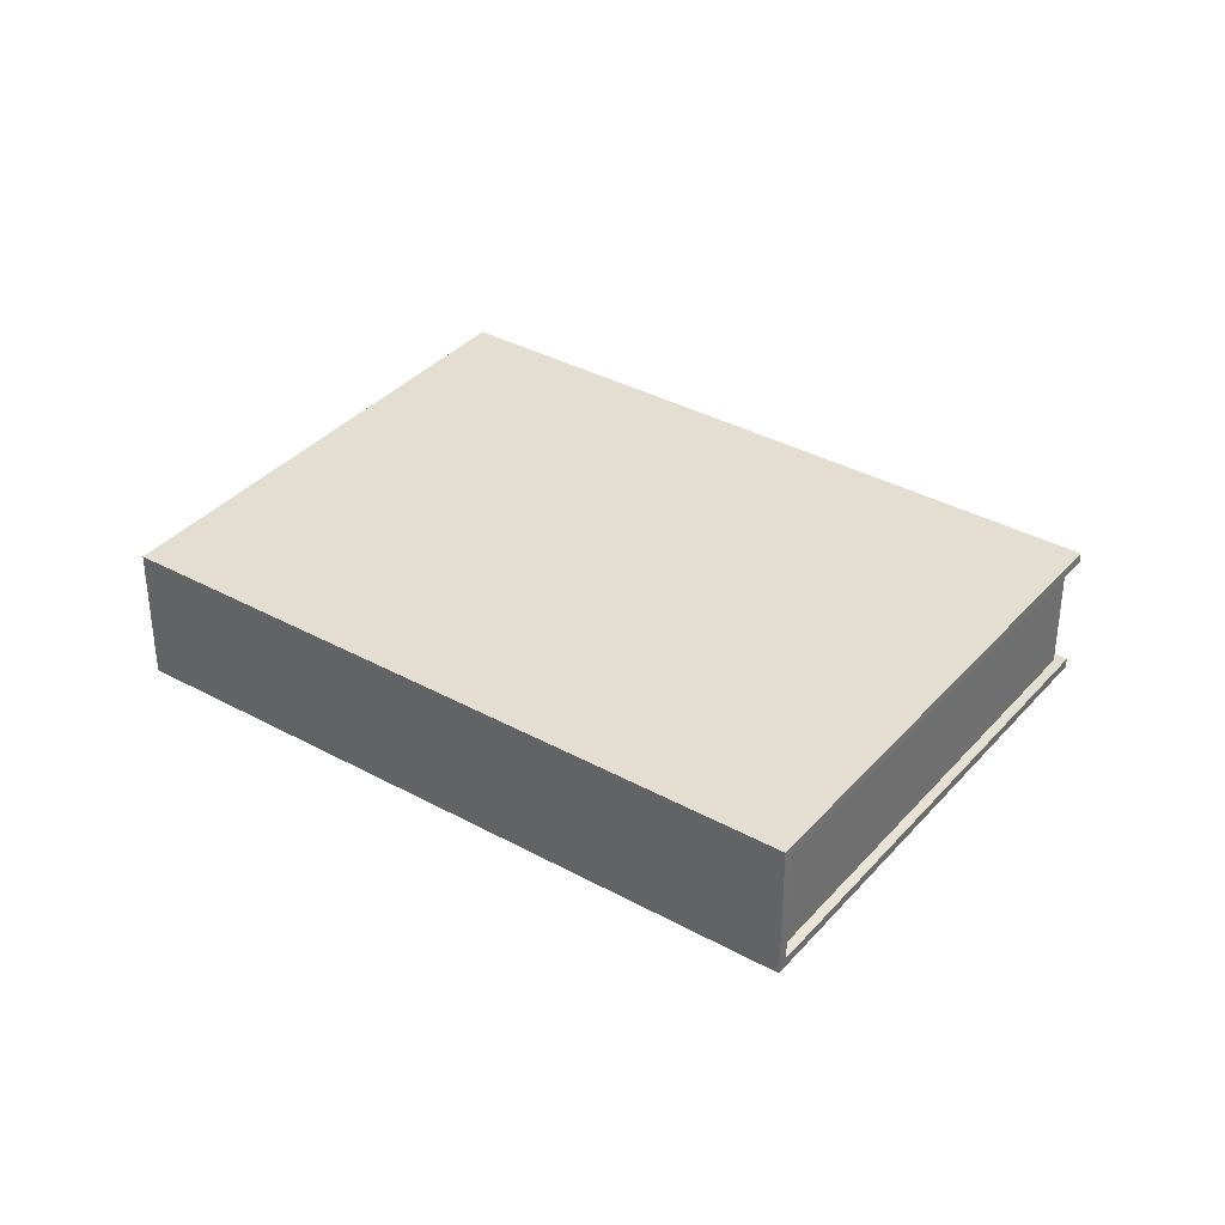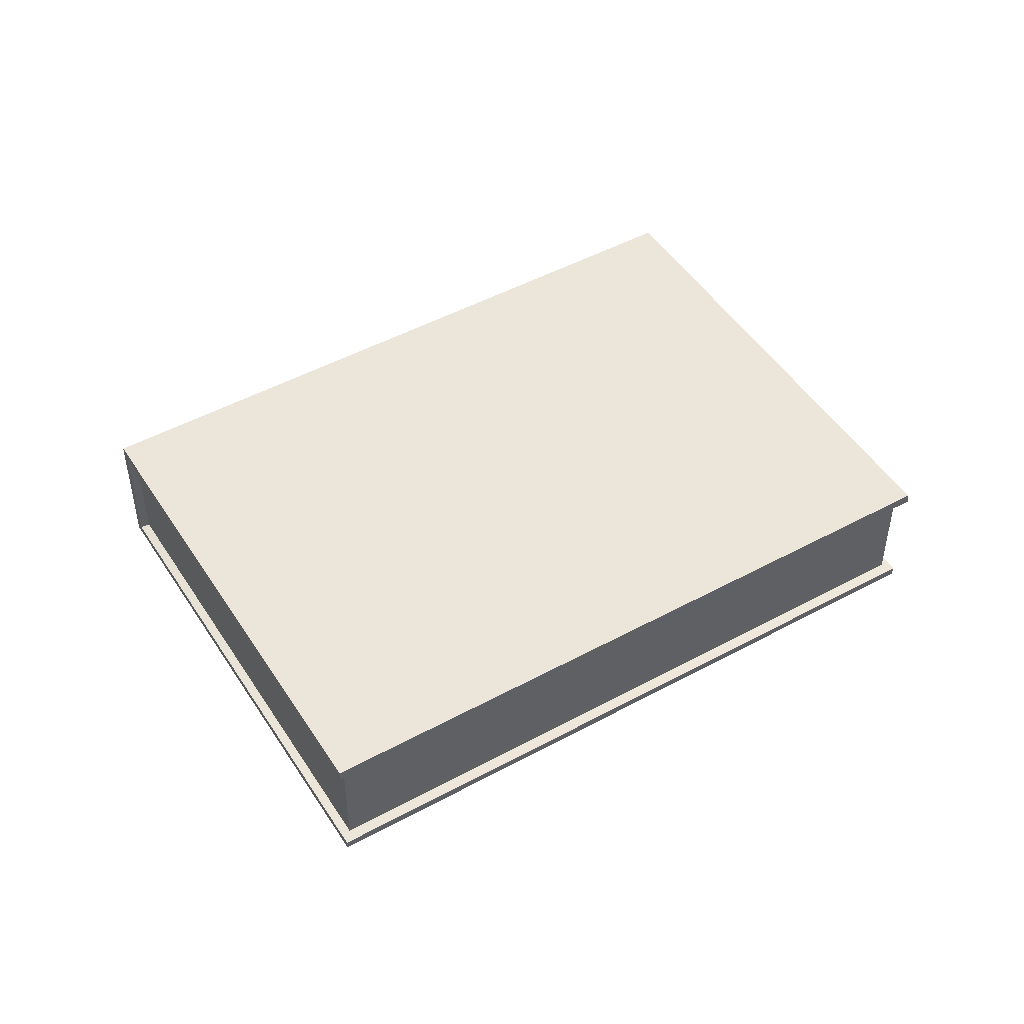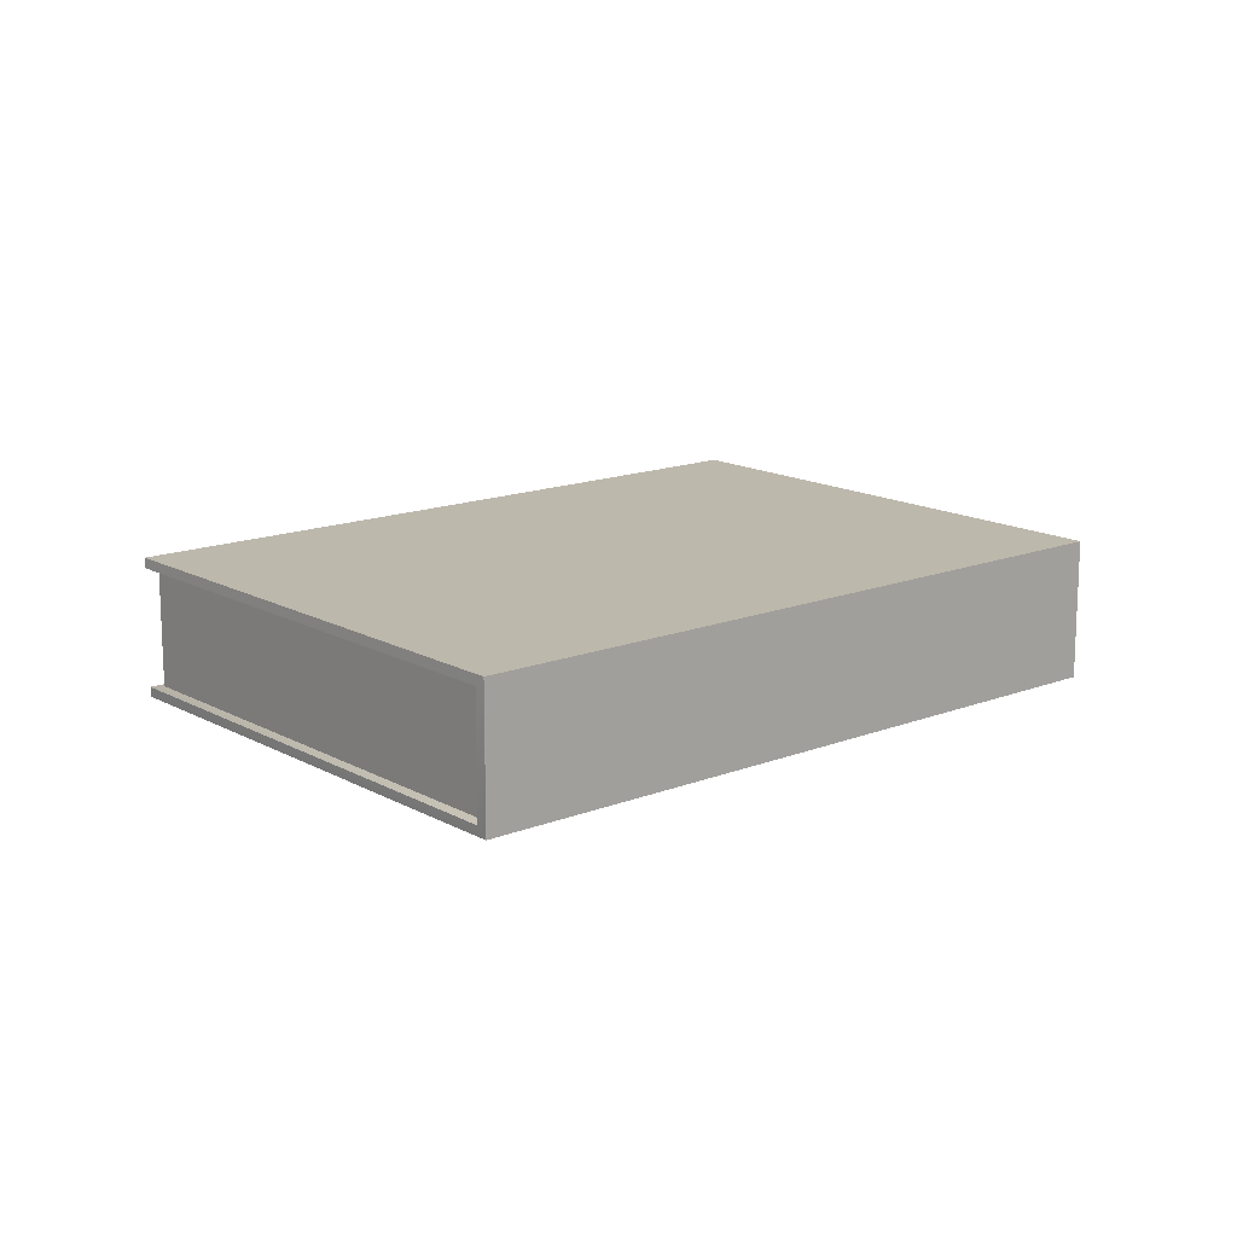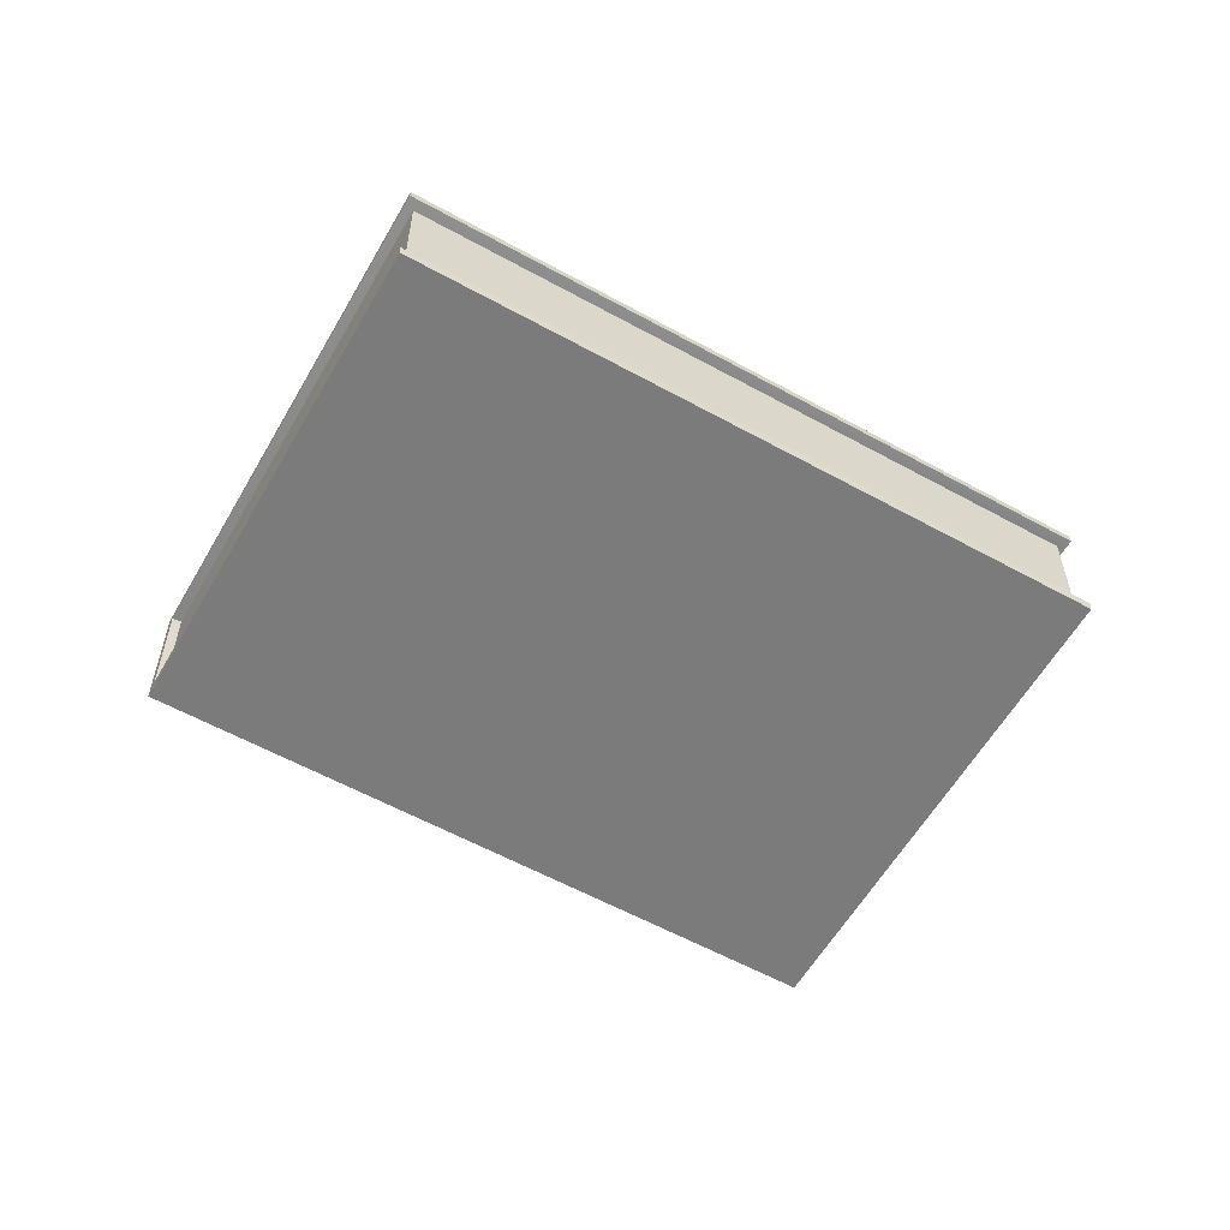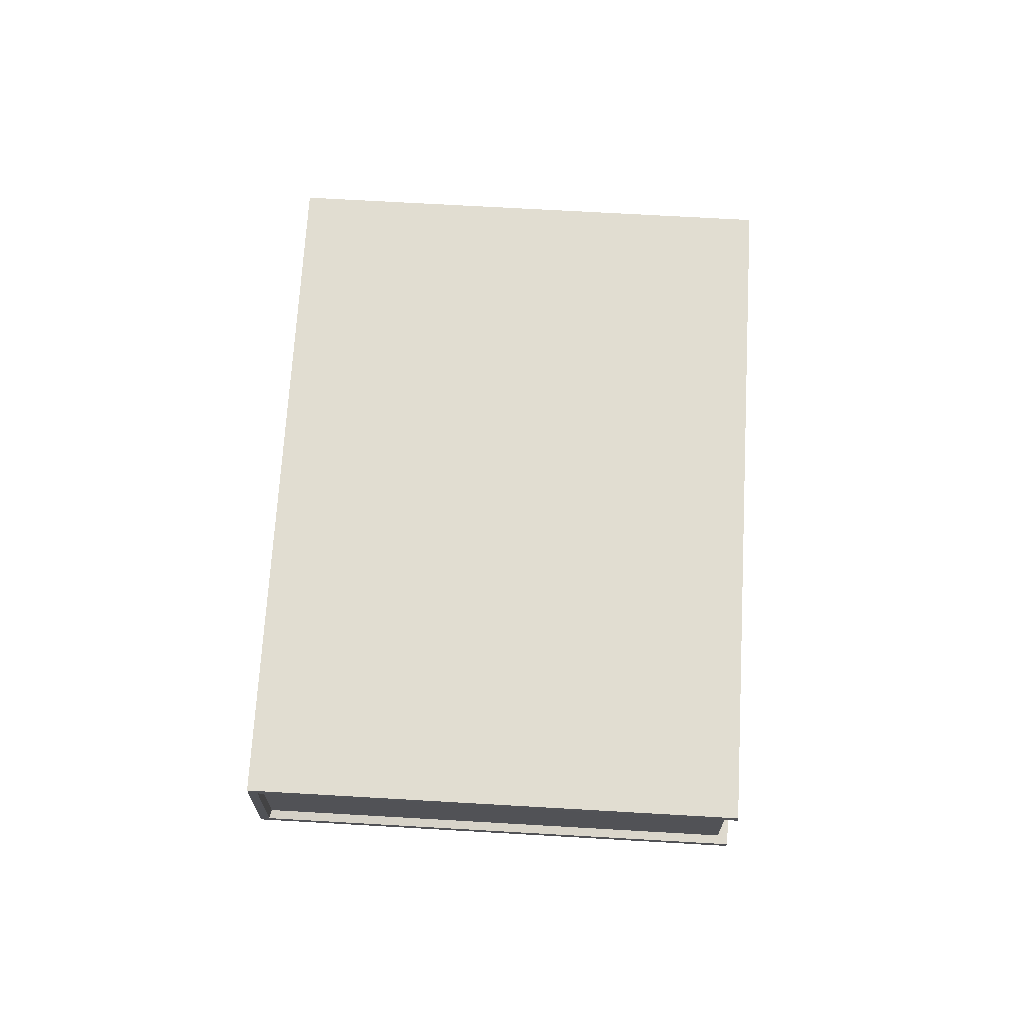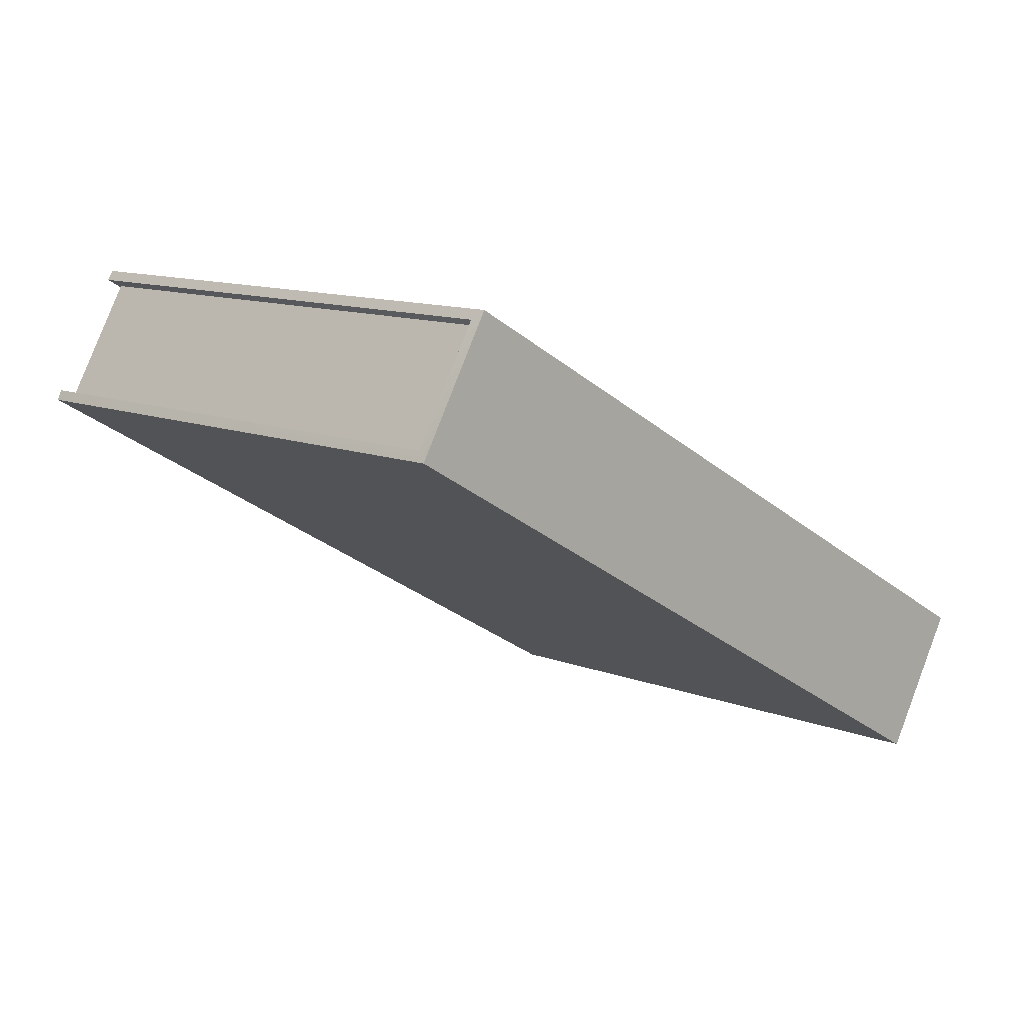
<metadata>
{"format":"obj","ext":"obj","renderer":"f3d","projection":"perspective","resolution":1024,"background":"white","views":[{"elev":36.3,"azim":83.2,"up":"+Y"},{"elev":48.4,"azim":-163.7,"up":"+Y"},{"elev":14.9,"azim":7.3,"up":"+Y"},{"elev":-58.4,"azim":-162.1,"up":"+Y"},{"elev":68.7,"azim":140.9,"up":"+Y"},{"elev":79.1,"azim":20.8,"up":"+Z"}]}
</metadata>
<code>
g default
v -578.8 58.55 427.7
v -591.4 58.55 416.2
v -578.8 62.43 427.7
v -591.4 62.43 416.2
v -595 62.43 445.5
v -607.7 62.43 433.9
v -595 58.55 445.5
v -607.7 58.55 433.9
v -578.5 62.76 427.9
v -591.4 62.76 416.2
v -607.6 62.76 433.9
v -594.8 62.76 445.7
v -594.8 58.23 445.7
v -607.6 58.23 433.9
v -591.4 58.23 416.2
v -578.5 58.23 427.9
v -579 58.6 427.9
v -591.4 58.6 416.6
v -591.4 62.39 416.6
v -579 62.39 427.9
v -594.9 62.39 445.2
v -607.2 62.39 433.9
v -607.2 58.6 433.9
v -594.9 58.6 445.2
g book2 books
f 17 18 19 20
f 9 10 11 12
f 21 22 23 24
f 13 14 15 16
f 18 23 22 19
f 13 16 9 12
f 3 4 10 9
f 4 6 11 10
f 6 5 12 11
f 7 8 14 13
f 8 2 15 14
f 2 1 16 15
f 1 3 9 16
f 5 7 13 12
f 1 2 18 17
f 4 3 20 19
f 3 1 17 20
f 5 6 22 21
f 8 7 24 23
f 7 5 21 24
f 2 8 23 18
f 6 4 19 22

</code>
